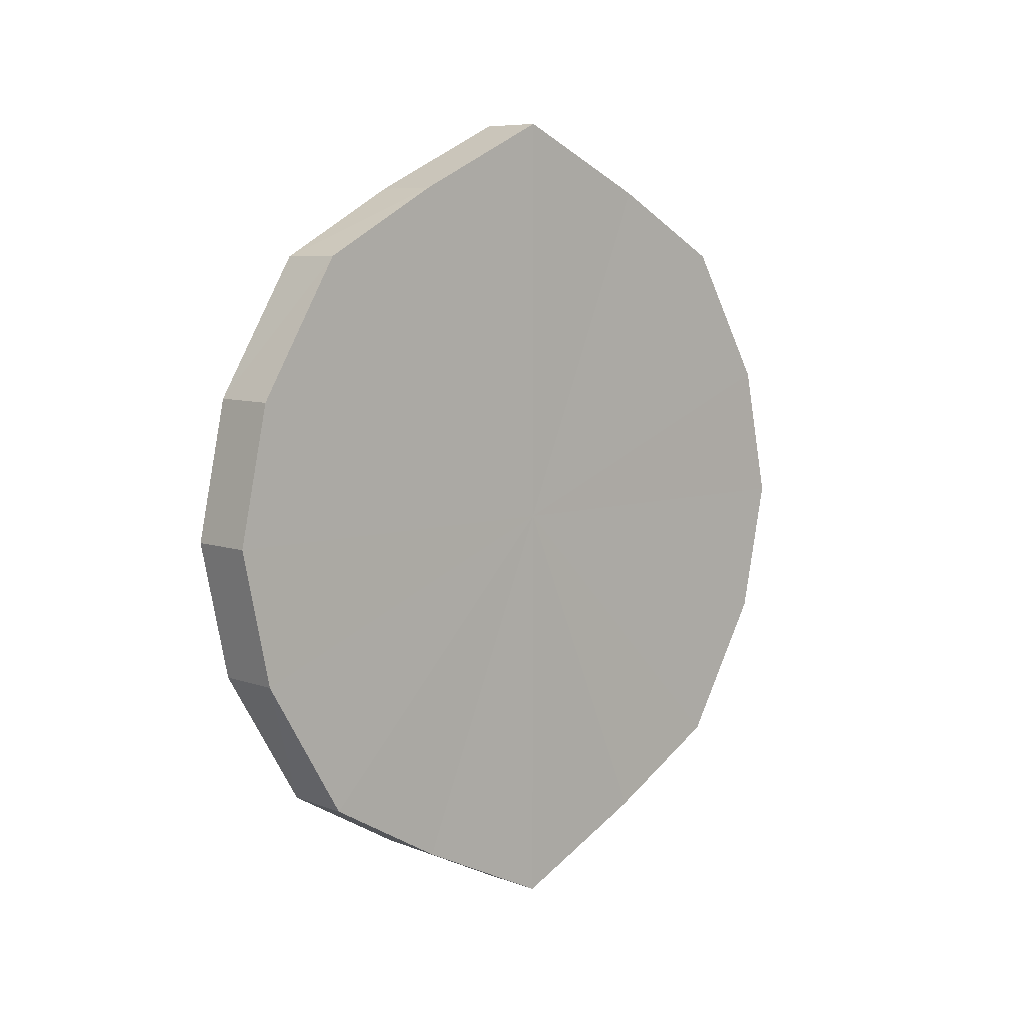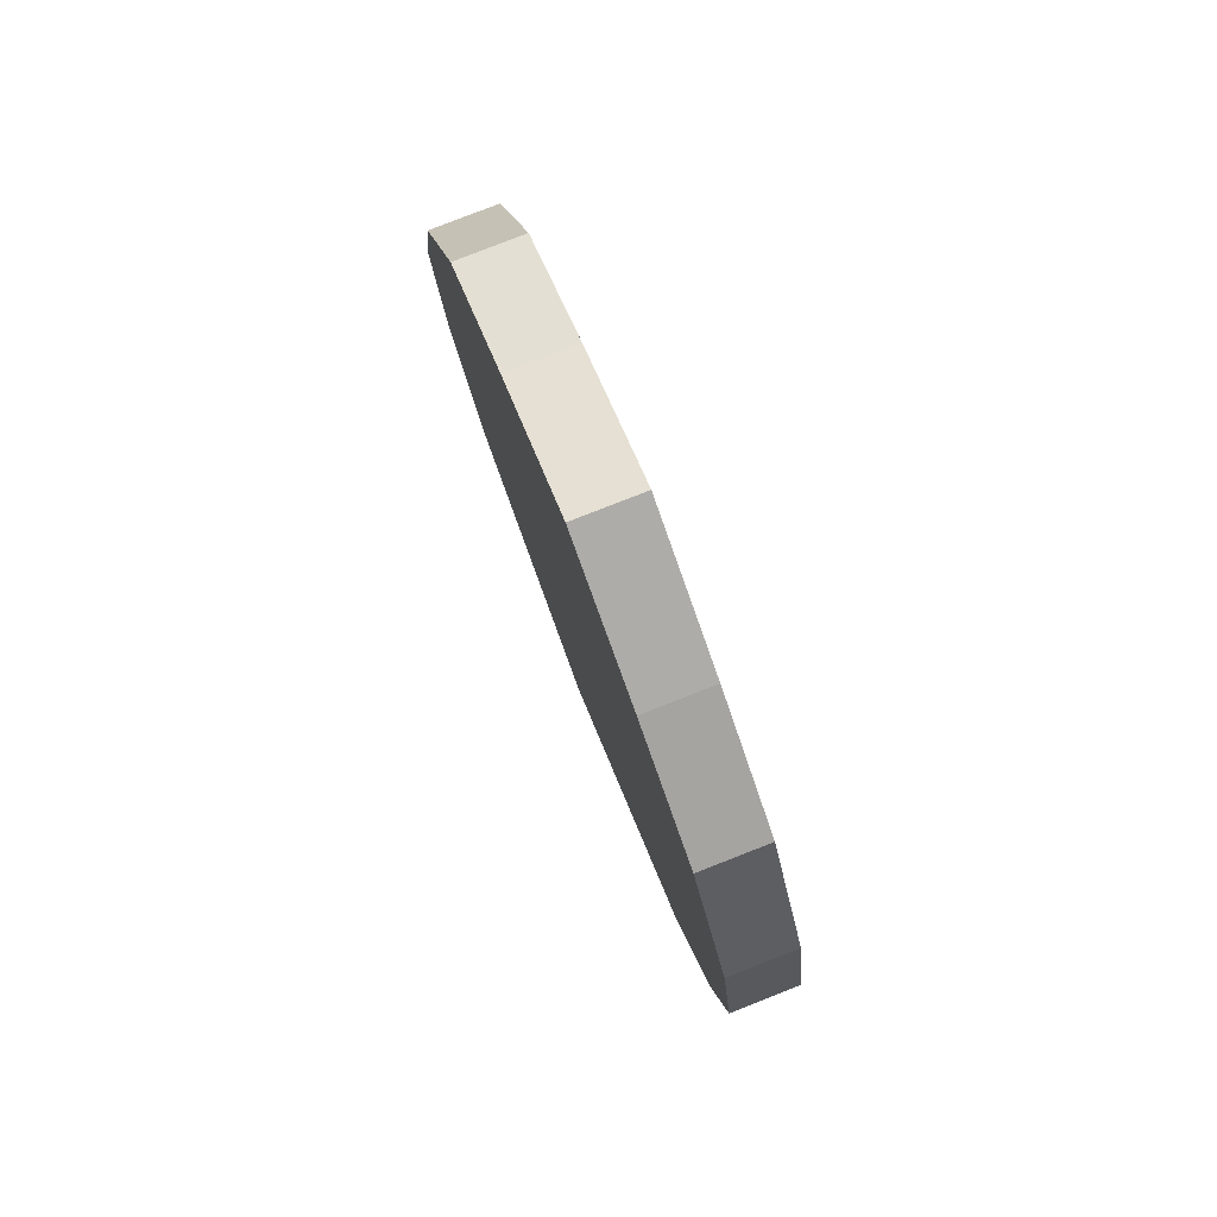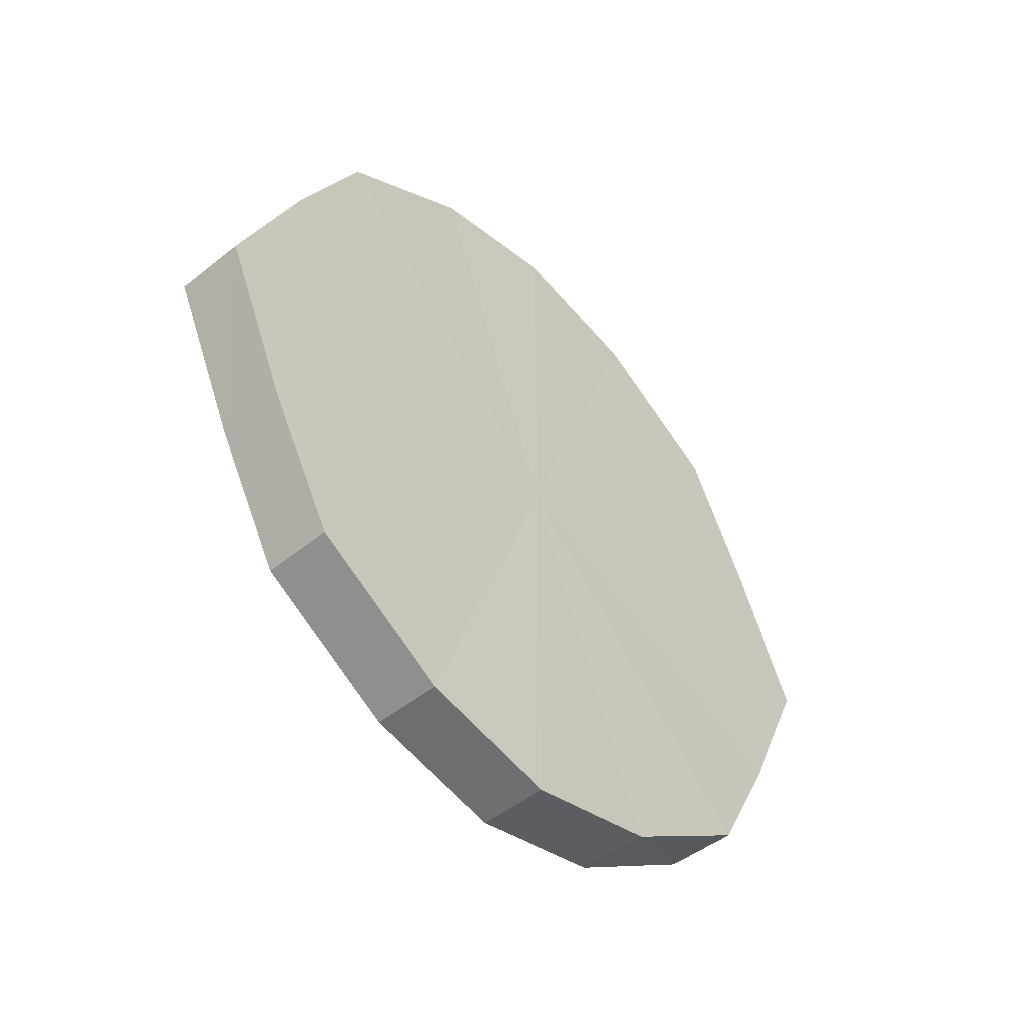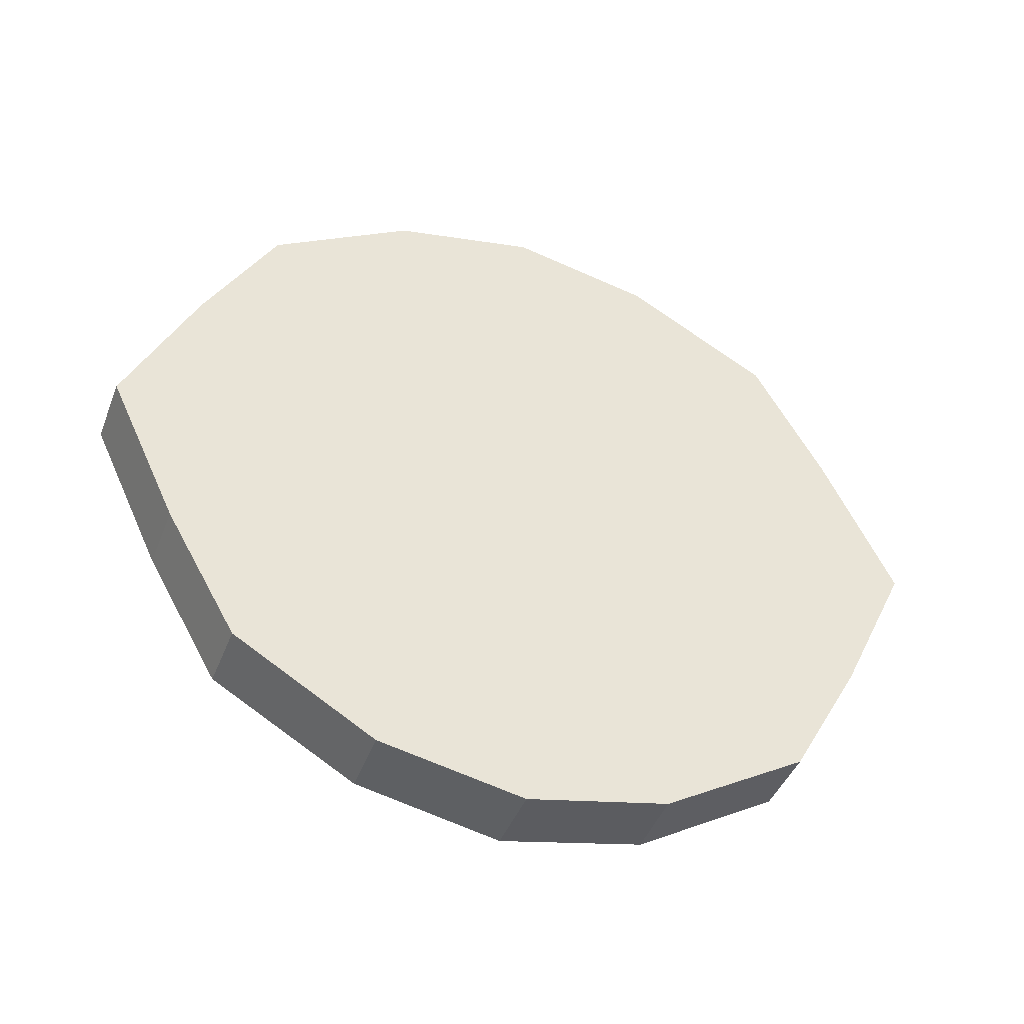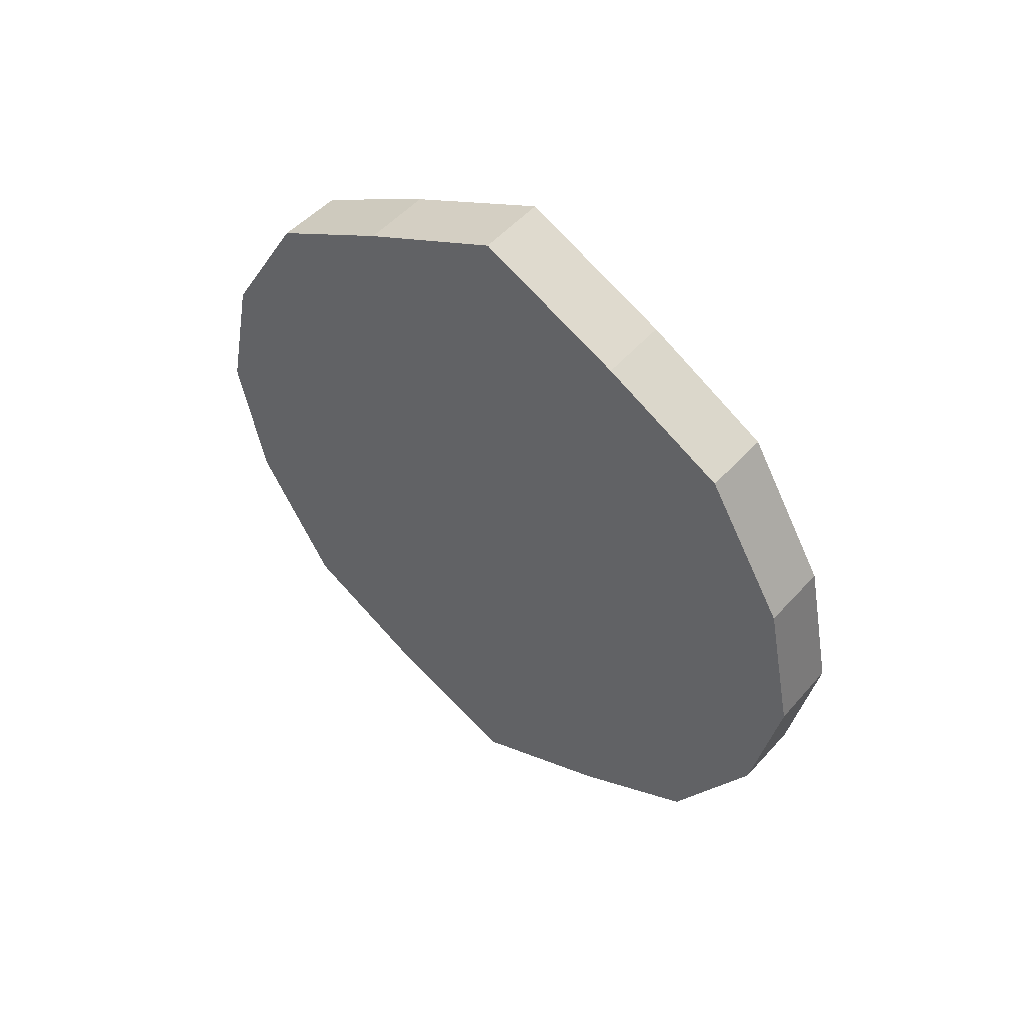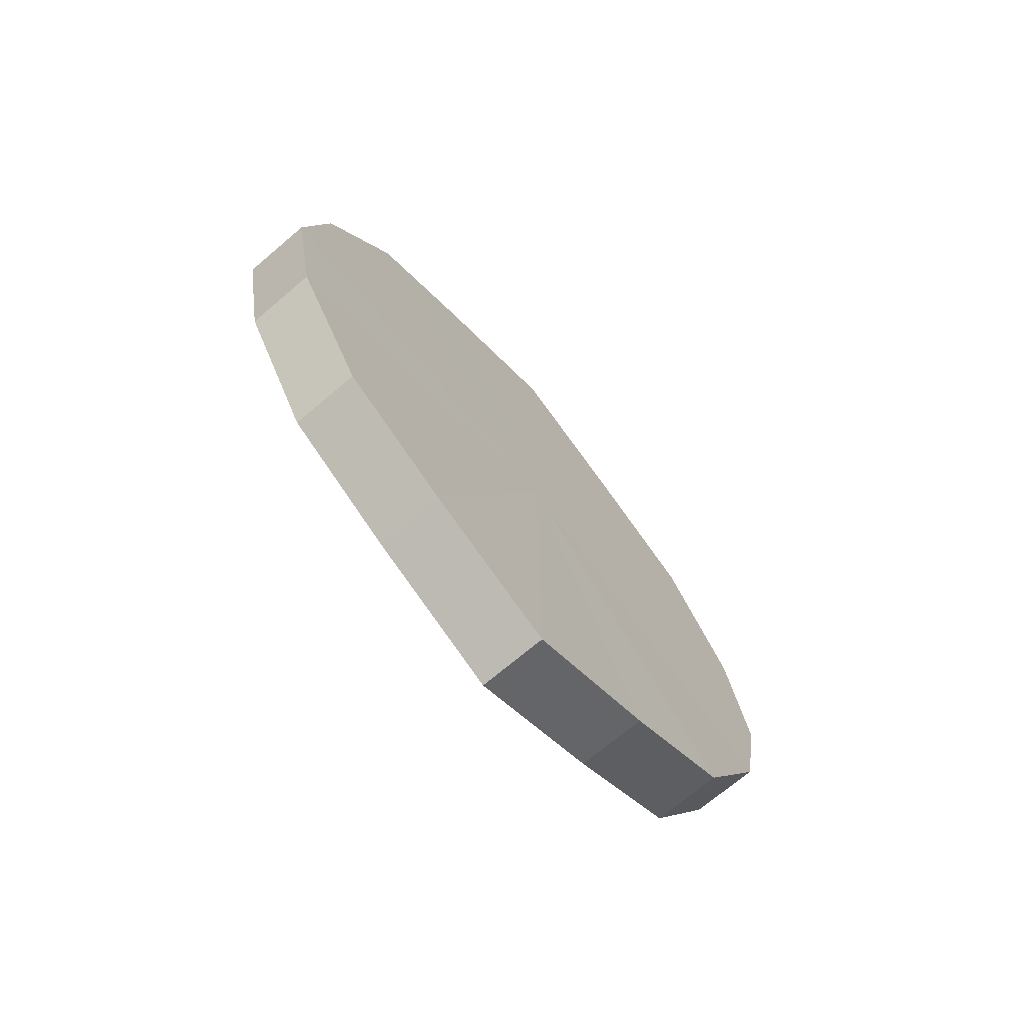
<metadata>
{"format":"obj","ext":"obj","renderer":"f3d","projection":"perspective","resolution":1024,"background":"white","views":[{"elev":7.2,"azim":47.1,"up":"+Y"},{"elev":79.4,"azim":158.6,"up":"+Y"},{"elev":-46.8,"azim":-138.0,"up":"+Z"},{"elev":-43.6,"azim":70.1,"up":"+Z"},{"elev":50.2,"azim":-51.0,"up":"+Y"},{"elev":-71.0,"azim":40.2,"up":"+Y"}]}
</metadata>
<code>
o 18676
v 2168 1871 7.241
v 2168 1871 7.262
v 2168 1871 7.241
v 2168 1871 7.28
v 2168 1871 7.262
v 2168 1871 7.22
v 2168 1871 7.22
v 2168 1871 7.292
v 2168 1871 7.28
v 2168 1871 7.202
v 2168 1871 7.202
v 2168 1871 7.296
v 2168 1871 7.292
v 2168 1871 7.19
v 2168 1871 7.19
v 2168 1871 7.292
v 2168 1871 7.296
v 2168 1871 7.186
v 2168 1871 7.186
v 2168 1871 7.28
v 2168 1871 7.292
v 2168 1871 7.19
v 2168 1871 7.19
v 2168 1871 7.262
v 2168 1871 7.28
v 2168 1871 7.202
v 2168 1871 7.202
v 2168 1871 7.241
v 2168 1871 7.262
v 2168 1871 7.22
v 2168 1871 7.22
v 2168 1871 7.241
v 2168 1871 7.241
v 2168 1871 7.262
v 2168 1871 7.262
v 2168 1871 7.28
v 2168 1871 7.28
v 2168 1871 7.22
v 2168 1871 7.241
v 2168 1871 7.202
v 2168 1871 7.22
v 2168 1871 7.292
v 2168 1871 7.292
v 2168 1871 7.19
v 2168 1871 7.202
v 2168 1871 7.186
v 2168 1871 7.19
v 2168 1871 7.296
v 2168 1871 7.296
v 2168 1871 7.19
v 2168 1871 7.186
v 2168 1871 7.202
v 2168 1871 7.19
v 2168 1871 7.292
v 2168 1871 7.292
v 2168 1871 7.22
v 2168 1871 7.202
v 2168 1871 7.241
v 2168 1871 7.22
v 2168 1871 7.28
v 2168 1871 7.28
v 2168 1871 7.262
v 2168 1871 7.241
v 2168 1871 7.262
v 2168 1871 7.241
v 2168 1871 7.262
v 2168 1871 7.241
v 2168 1871 7.28
v 2168 1871 7.22
v 2168 1871 7.292
v 2168 1871 7.202
v 2168 1871 7.296
v 2168 1871 7.19
v 2168 1871 7.292
v 2168 1871 7.186
v 2168 1871 7.28
v 2168 1871 7.19
v 2168 1871 7.262
v 2168 1871 7.202
v 2168 1871 7.241
v 2168 1871 7.22
v 2168 1871 7.241
v 2168 1871 7.241
v 2168 1871 7.262
v 2168 1871 7.22
v 2168 1871 7.28
v 2168 1871 7.202
v 2168 1871 7.292
v 2168 1871 7.19
v 2168 1871 7.296
v 2168 1871 7.186
v 2168 1871 7.292
v 2168 1871 7.19
v 2168 1871 7.28
v 2168 1871 7.202
v 2168 1871 7.262
v 2168 1871 7.22
v 2168 1871 7.241
f 1 2 3
f 2 4 5
f 6 1 7
f 4 8 9
f 10 6 11
f 8 12 13
f 14 10 15
f 12 16 17
f 18 14 19
f 16 20 21
f 22 18 23
f 20 24 25
f 26 22 27
f 24 28 29
f 30 26 31
f 28 30 32
f 33 34 35
f 35 36 37
f 38 39 33
f 40 41 38
f 37 42 43
f 44 45 40
f 46 47 44
f 43 48 49
f 50 51 46
f 52 53 50
f 49 54 55
f 56 57 52
f 58 59 56
f 55 60 61
f 62 63 58
f 61 64 62
f 65 66 67
f 65 68 66
f 65 67 69
f 65 70 68
f 65 69 71
f 65 72 70
f 65 71 73
f 65 74 72
f 65 73 75
f 65 76 74
f 65 75 77
f 65 78 76
f 65 77 79
f 65 80 78
f 65 79 81
f 65 81 80
f 82 83 84
f 82 85 83
f 82 84 86
f 82 87 85
f 82 86 88
f 82 89 87
f 82 88 90
f 82 91 89
f 82 90 92
f 82 93 91
f 82 92 94
f 82 95 93
f 82 94 96
f 82 97 95
f 82 96 98
f 82 98 97

</code>
